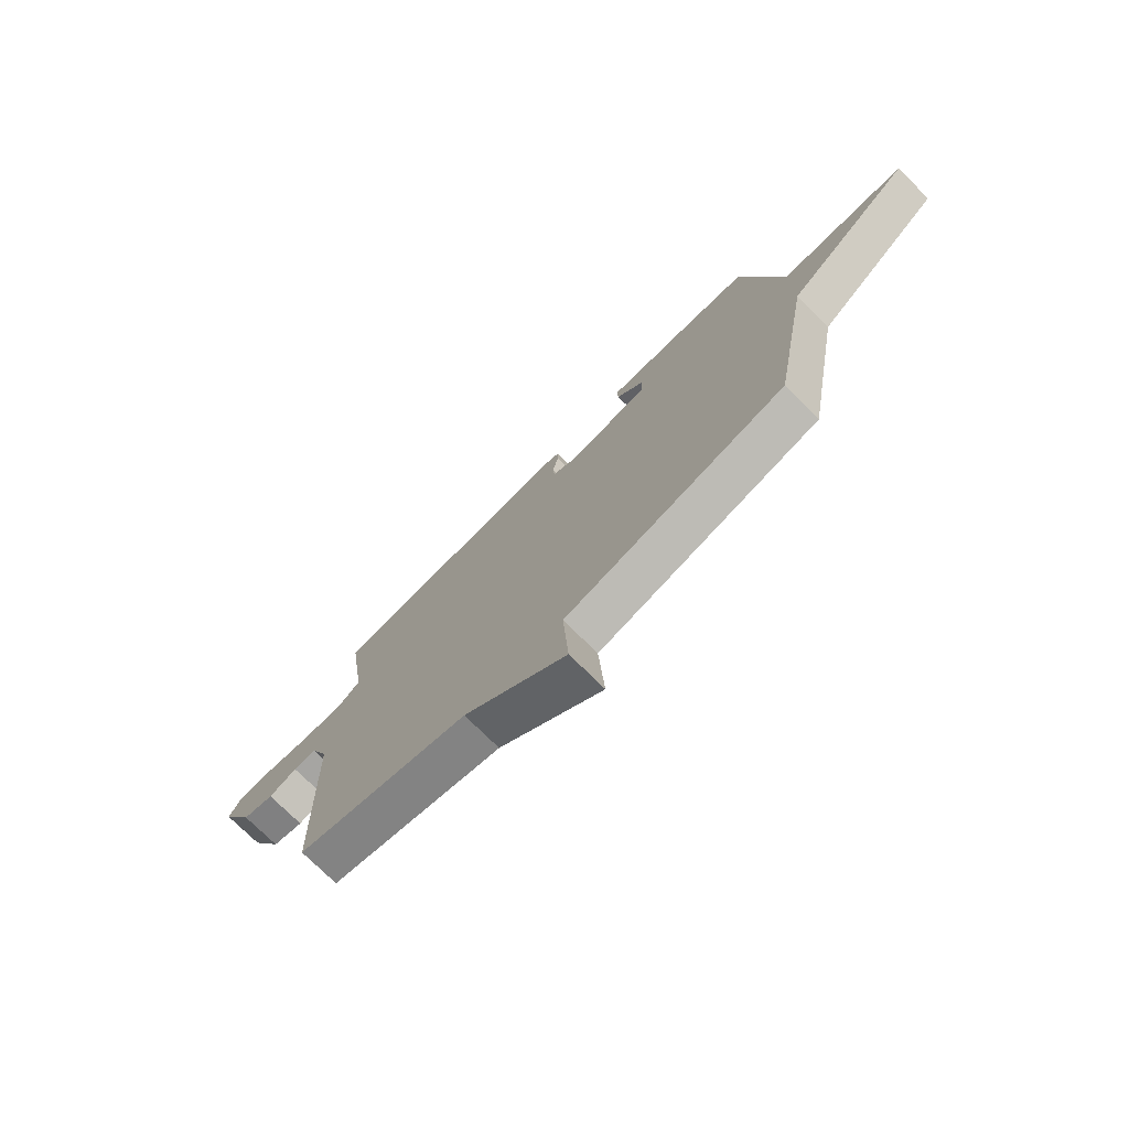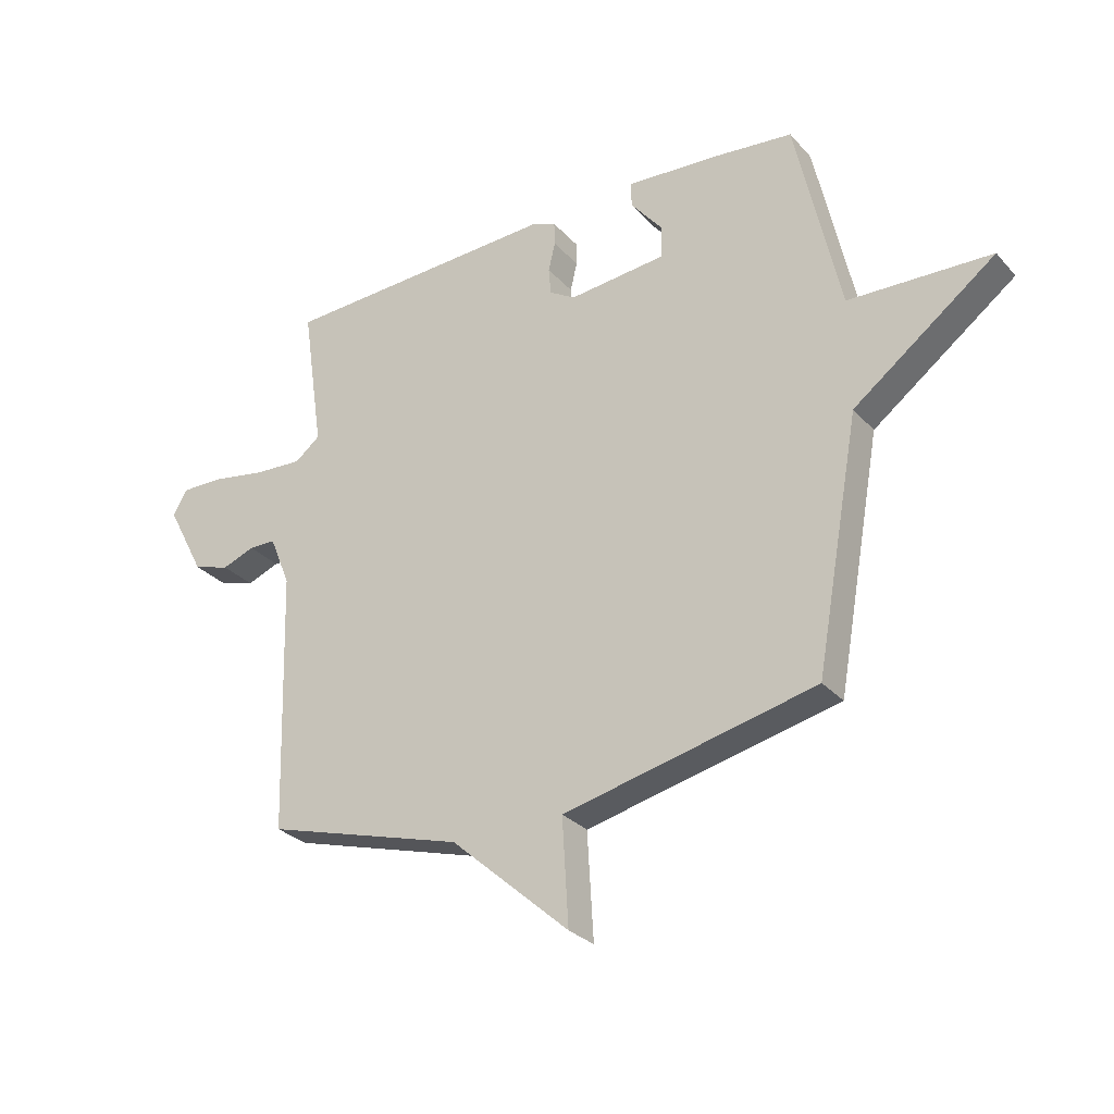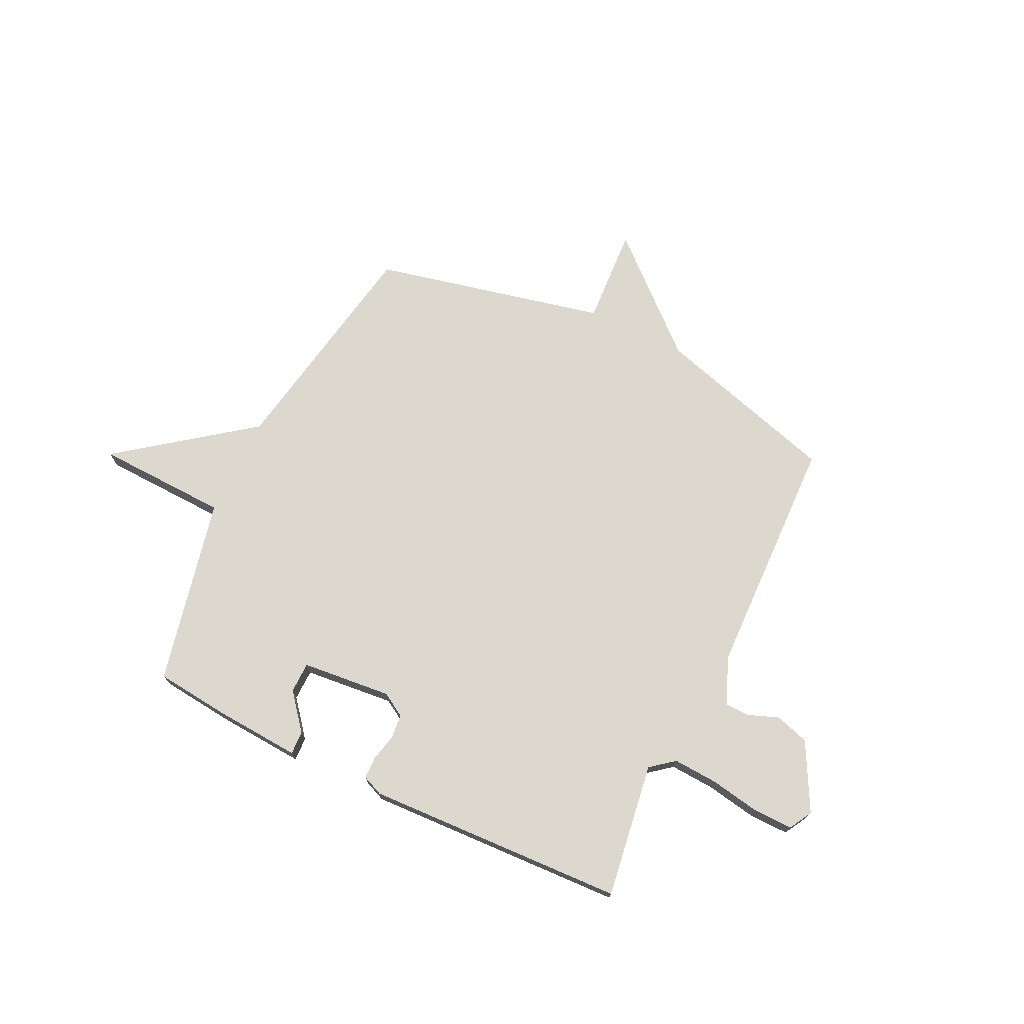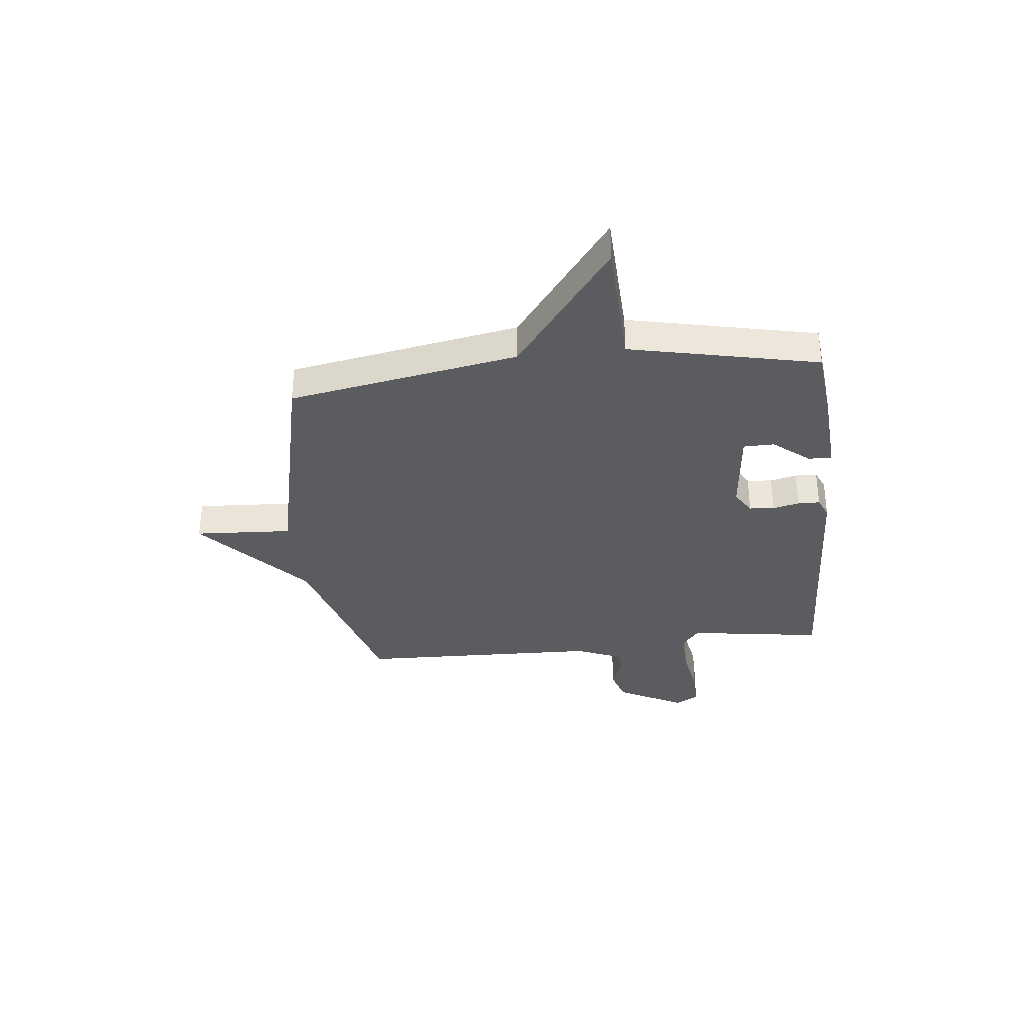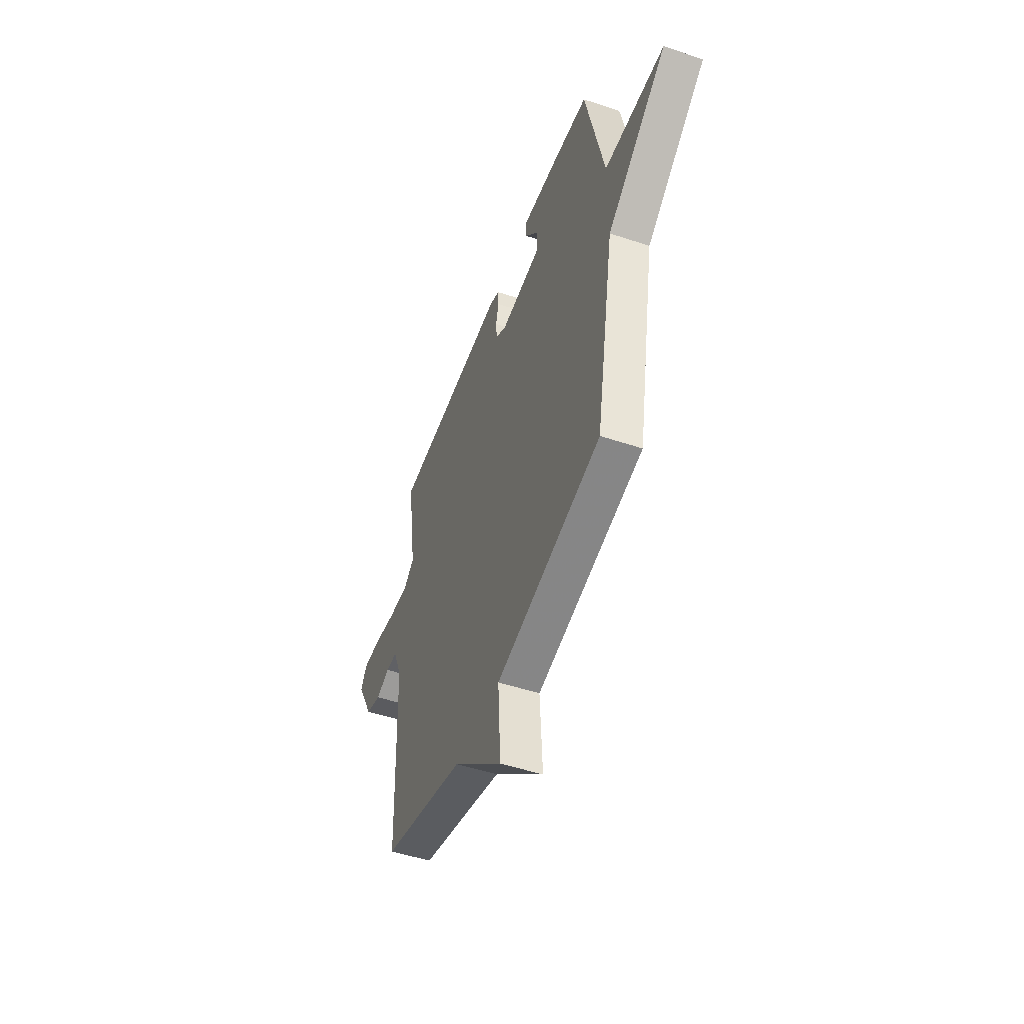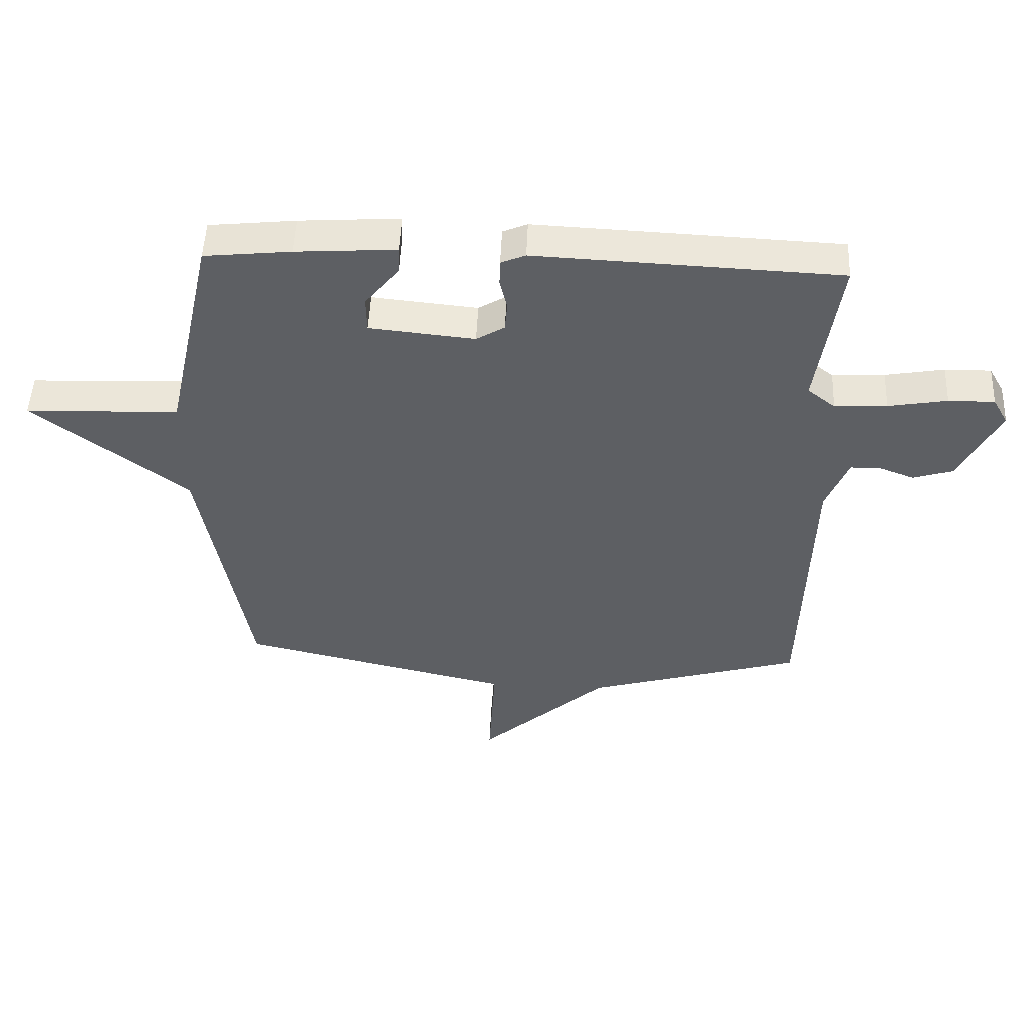
<metadata>
{"format":"obj","ext":"obj","renderer":"f3d","projection":"perspective","resolution":1024,"background":"white","views":[{"elev":-74.7,"azim":-134.8,"up":"+Z"},{"elev":-28.9,"azim":-147.0,"up":"+Z"},{"elev":72.6,"azim":25.8,"up":"+Y"},{"elev":-34.2,"azim":-83.7,"up":"+Y"},{"elev":-49.8,"azim":-110.2,"up":"+Z"},{"elev":49.9,"azim":2.5,"up":"+Z"}]}
</metadata>
<code>
v 0.5 0.07 -0.5
v 0.147 0.07 -0.602
v -0.064 0.07 -0.789
v -0.053 0.07 -0.602
v -0.5 0.07 -0.5
v -0.579 0.07 -0.06
v -0.832 0.07 0.131
v -0.579 0.07 0.14
v -0.5 0.07 0.5
v -0.358 0.07 0.515
v -0.193 0.07 0.526
v -0.195 0.07 0.481
v -0.251 0.07 0.412
v -0.25 0.07 0.353
v -0.077 0.07 0.336
v -0.031 0.07 0.364
v -0.027 0.07 0.412
v -0.039 0.07 0.463
v -0.038 0.07 0.505
v 0.002 0.07 0.522
v 0.5 0.07 0.5
v 0.462 0.07 0.241
v 0.507 0.07 0.205
v 0.593 0.07 0.21
v 0.689 0.07 0.227
v 0.765 0.07 0.228
v 0.79 0.07 0.184
v 0.722 0.07 0.055
v 0.657 0.07 0.035
v 0.599 0.07 0.057
v 0.551 0.07 0.056
v 0.514 0.07 -0.034
v 0.5 0 -0.5
v 0.147 0 -0.602
v -0.064 0 -0.789
v -0.053 0 -0.602
v -0.5 0 -0.5
v -0.579 0 -0.06
v -0.832 0 0.131
v -0.579 0 0.14
v -0.5 0 0.5
v -0.358 0 0.515
v -0.193 0 0.526
v -0.195 0 0.481
v -0.251 0 0.412
v -0.25 0 0.353
v -0.077 0 0.336
v -0.031 0 0.364
v -0.027 0 0.412
v -0.039 0 0.463
v -0.038 0 0.505
v 0.002 0 0.522
v 0.5 0 0.5
v 0.462 0 0.241
v 0.507 0 0.205
v 0.593 0 0.21
v 0.689 0 0.227
v 0.765 0 0.228
v 0.79 0 0.184
v 0.722 0 0.055
v 0.657 0 0.035
v 0.599 0 0.057
v 0.551 0 0.056
v 0.514 0 -0.034
f 28 29 30
f 27 28 30
f 26 27 30
f 25 26 30
f 24 25 30
f 23 24 30 31
f 22 23 31 32
f 20 21 22
f 19 20 22
f 18 19 22
f 17 18 22
f 32 1 2
f 22 32 2
f 17 22 2
f 16 17 2
f 11 12 13
f 10 11 13
f 9 10 13
f 8 9 13
f 8 13 14
f 6 7 8
f 8 14 15
f 6 8 15
f 5 6 15
f 4 5 15
f 2 3 4
f 2 4 15 16
f 62 61 60
f 62 60 59
f 62 59 58
f 62 58 57
f 62 57 56
f 63 62 56 55
f 64 63 55 54
f 54 53 52
f 54 52 51
f 54 51 50
f 54 50 49
f 34 33 64
f 34 64 54
f 34 54 49
f 34 49 48
f 45 44 43
f 45 43 42
f 45 42 41
f 45 41 40
f 46 45 40
f 40 39 38
f 47 46 40
f 47 40 38
f 47 38 37
f 47 37 36
f 36 35 34
f 48 47 36 34
f 1 33 34 2
f 2 34 35 3
f 3 35 36 4
f 4 36 37 5
f 5 37 38 6
f 6 38 39 7
f 7 39 40 8
f 8 40 41 9
f 9 41 42 10
f 10 42 43 11
f 11 43 44 12
f 12 44 45 13
f 13 45 46 14
f 14 46 47 15
f 15 47 48 16
f 16 48 49 17
f 17 49 50 18
f 18 50 51 19
f 19 51 52 20
f 20 52 53 21
f 21 53 54 22
f 22 54 55 23
f 23 55 56 24
f 24 56 57 25
f 25 57 58 26
f 26 58 59 27
f 27 59 60 28
f 28 60 61 29
f 29 61 62 30
f 30 62 63 31
f 31 63 64 32
f 32 64 33 1

</code>
